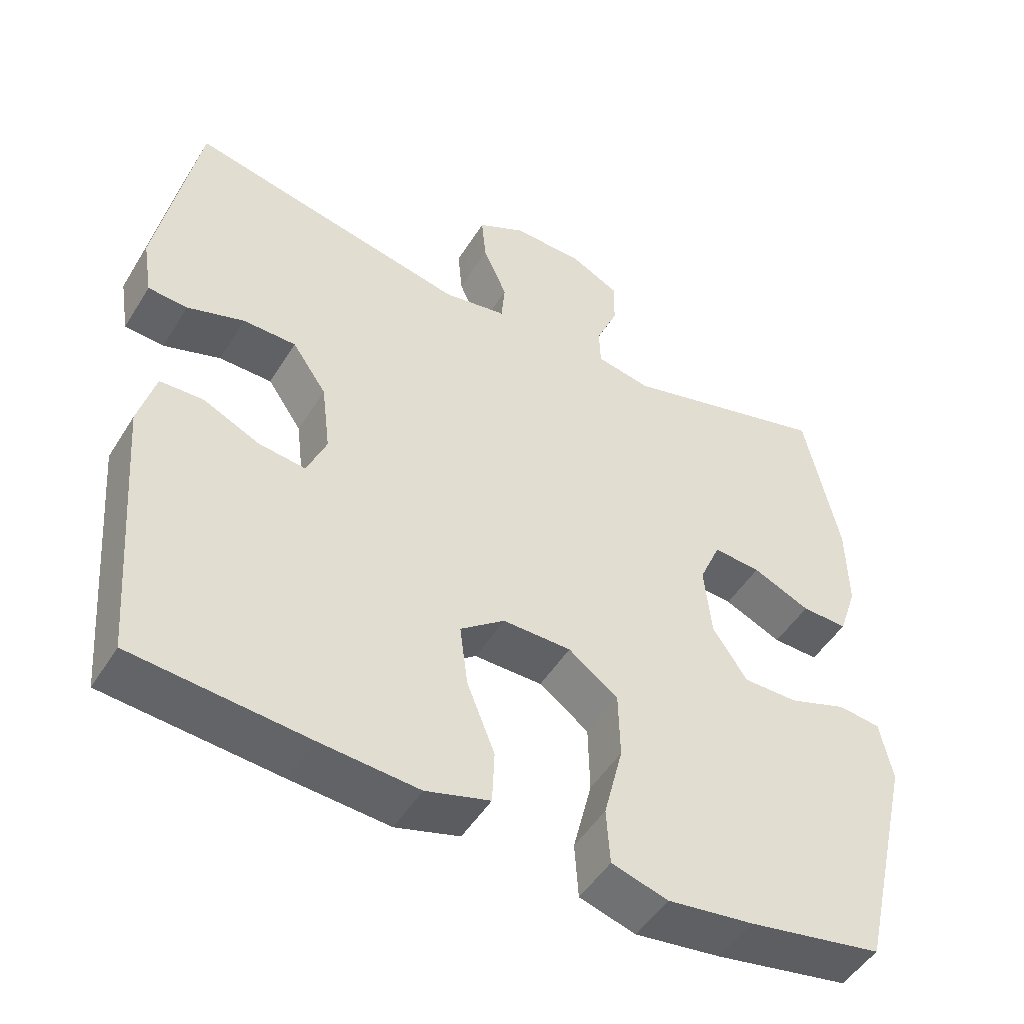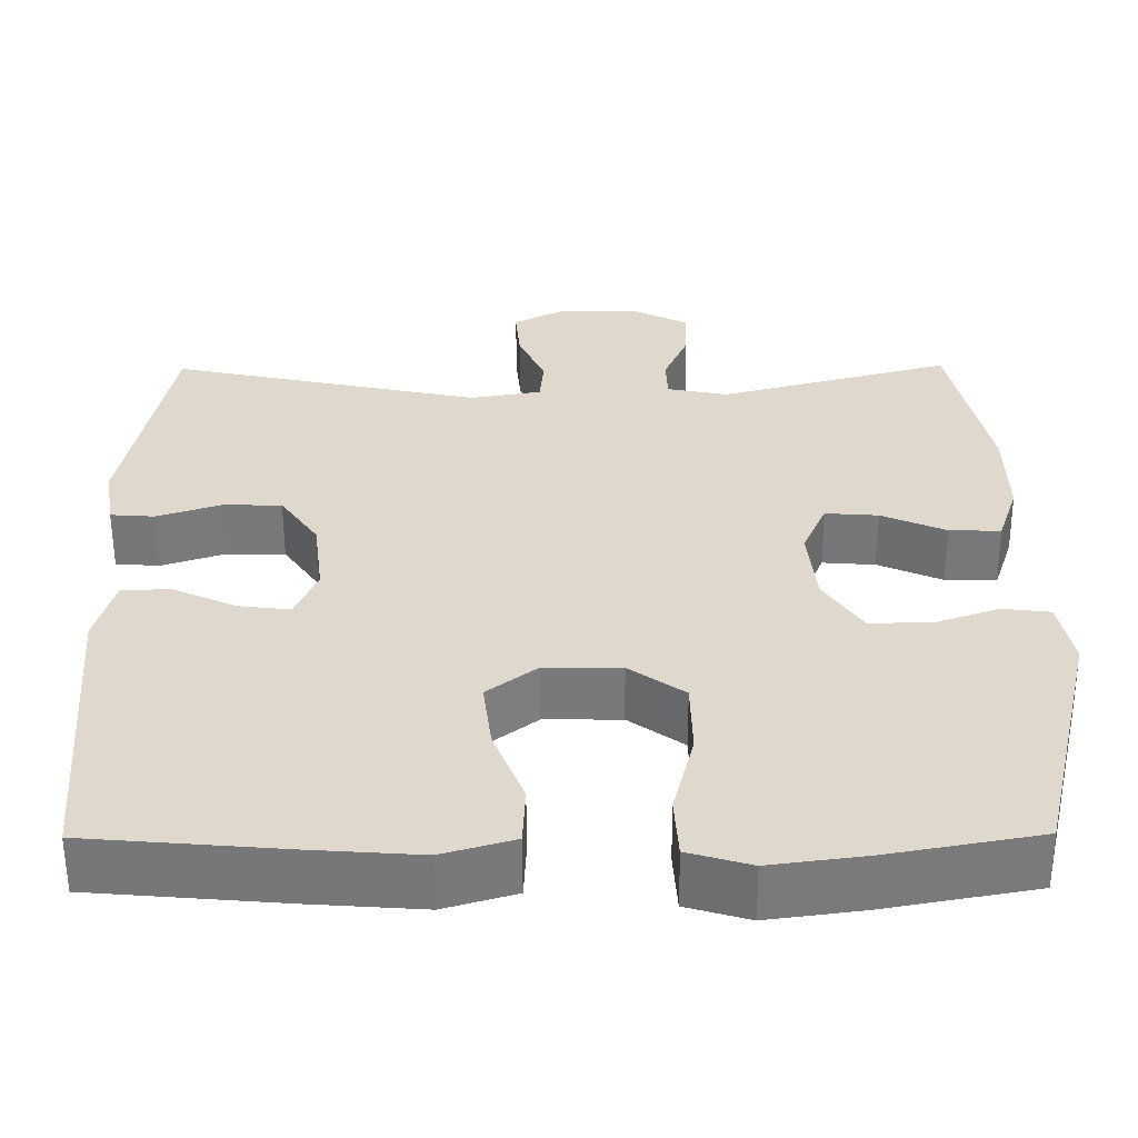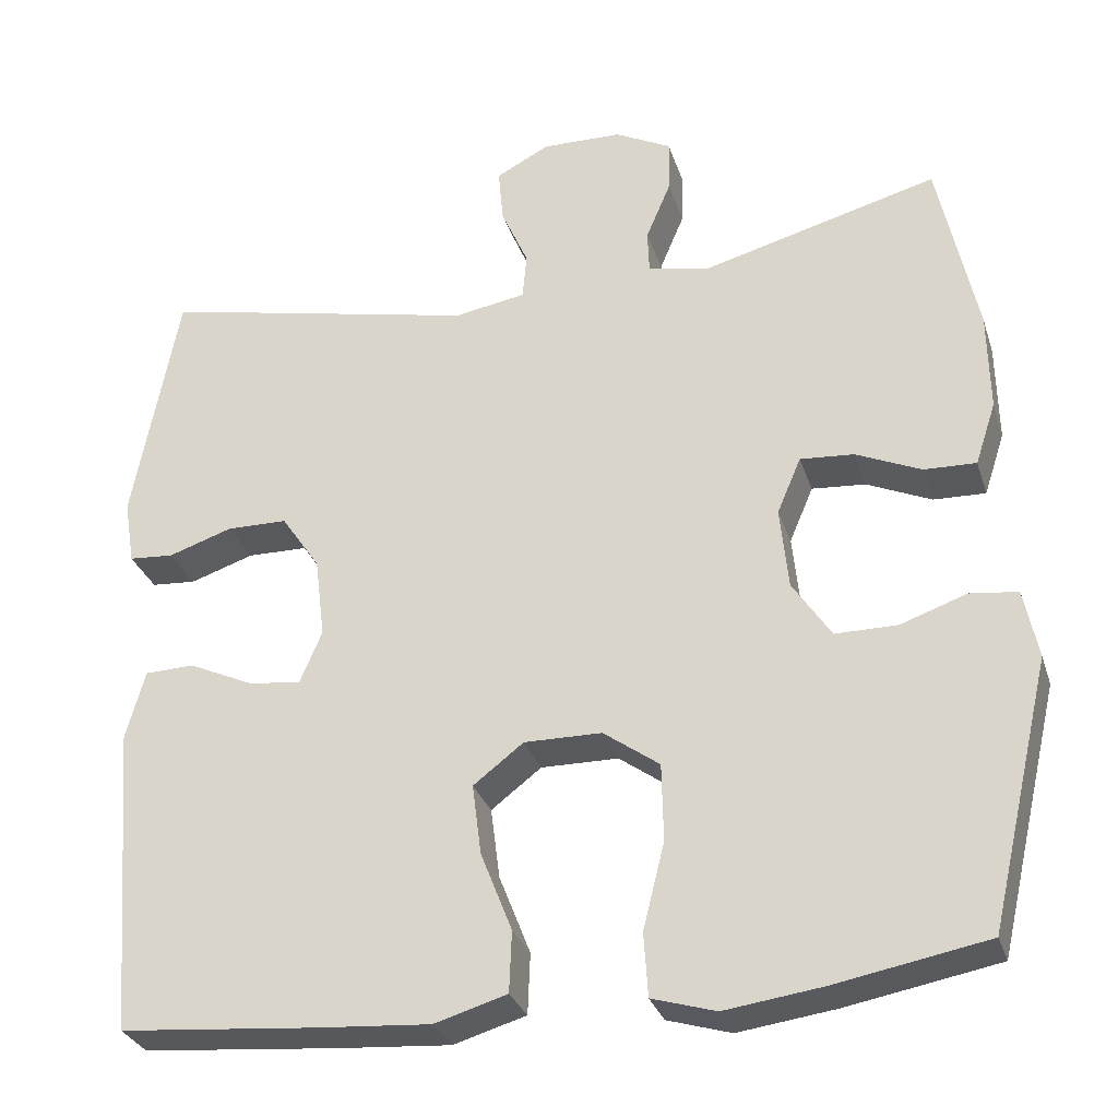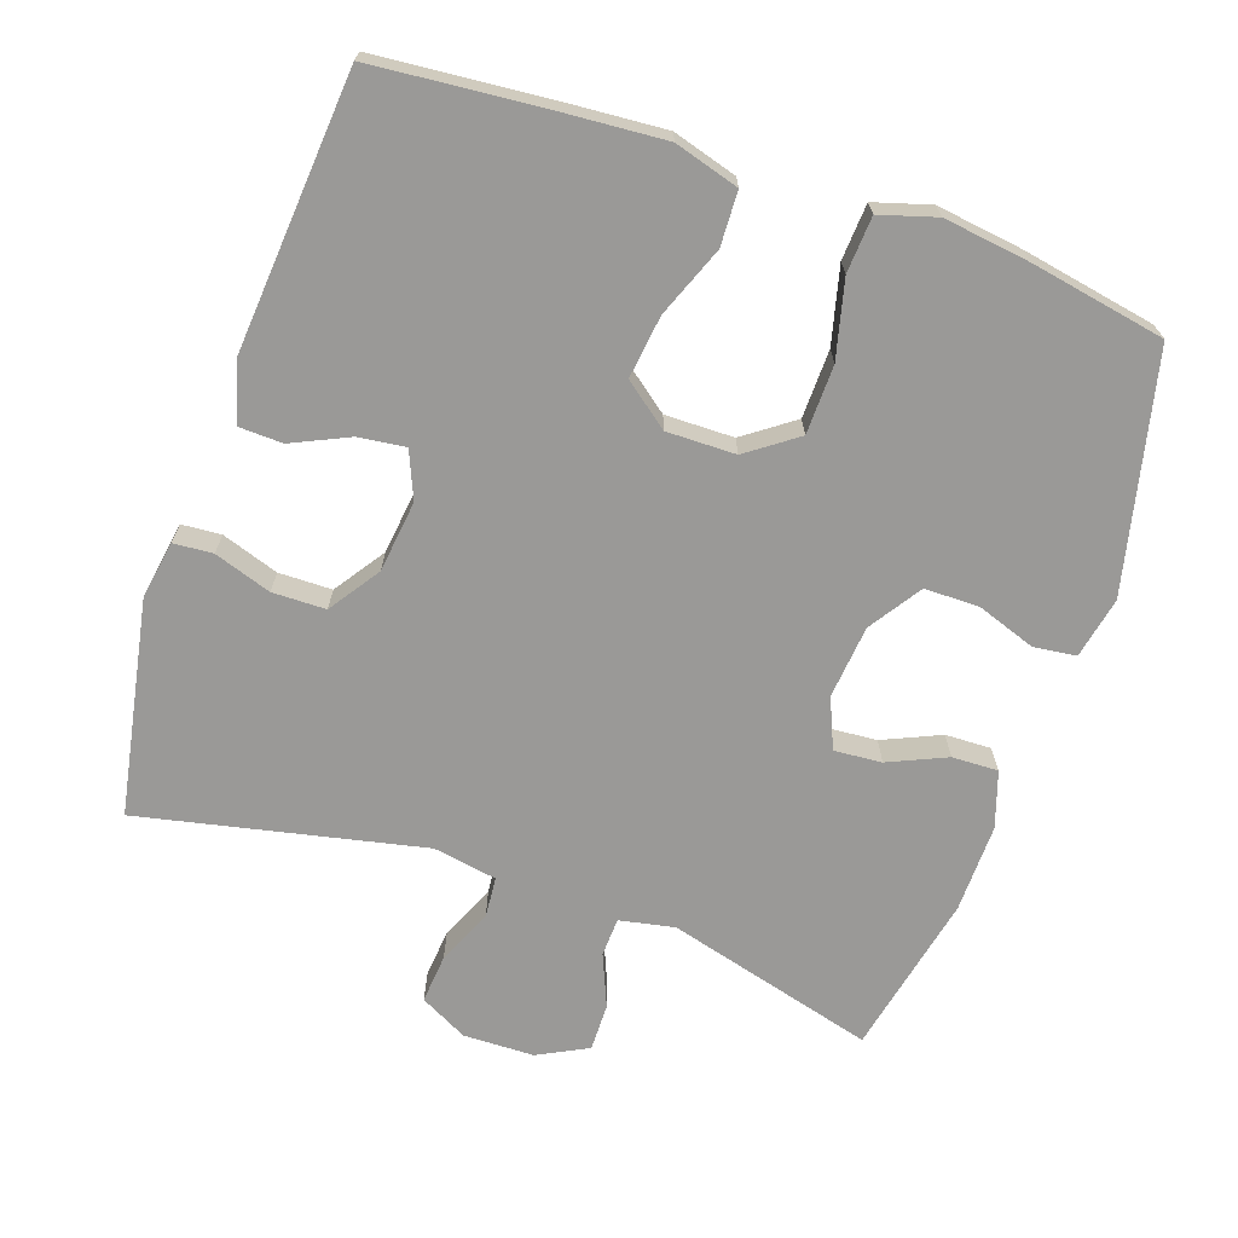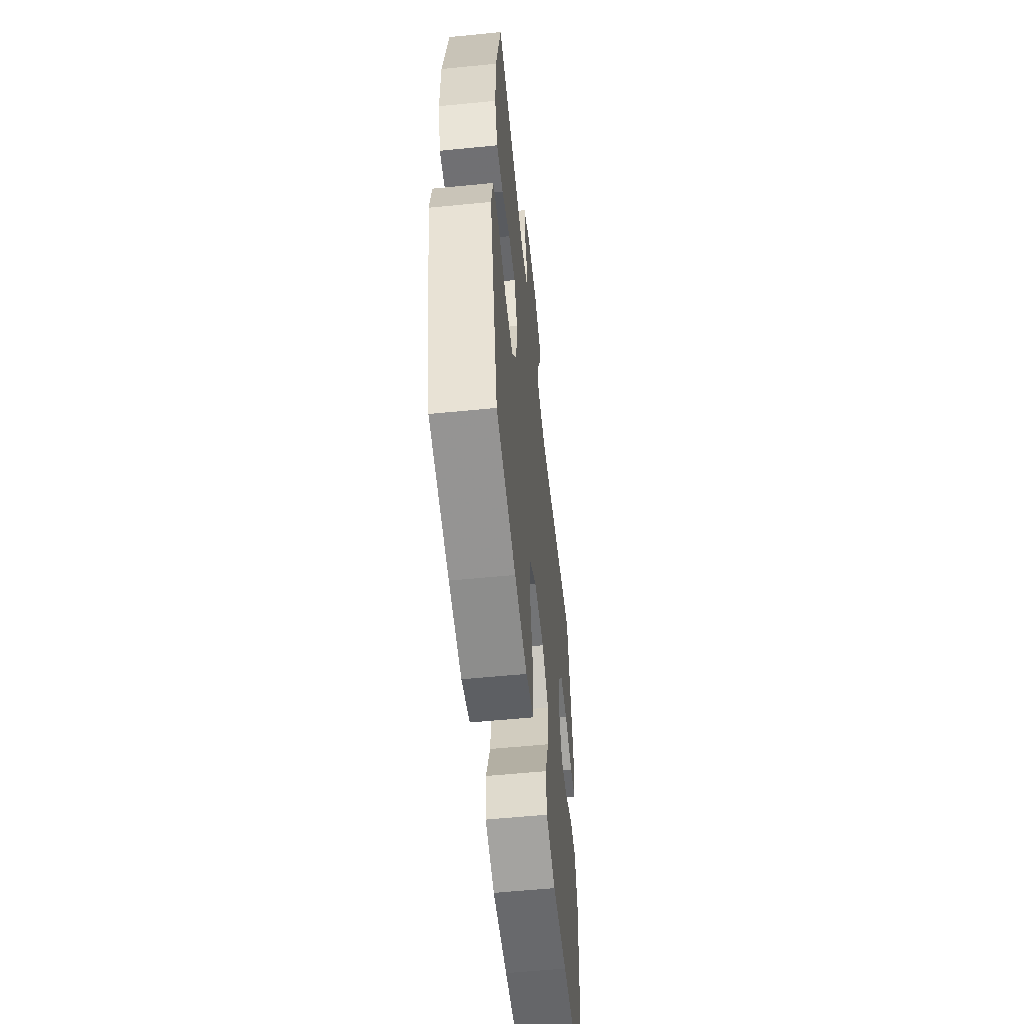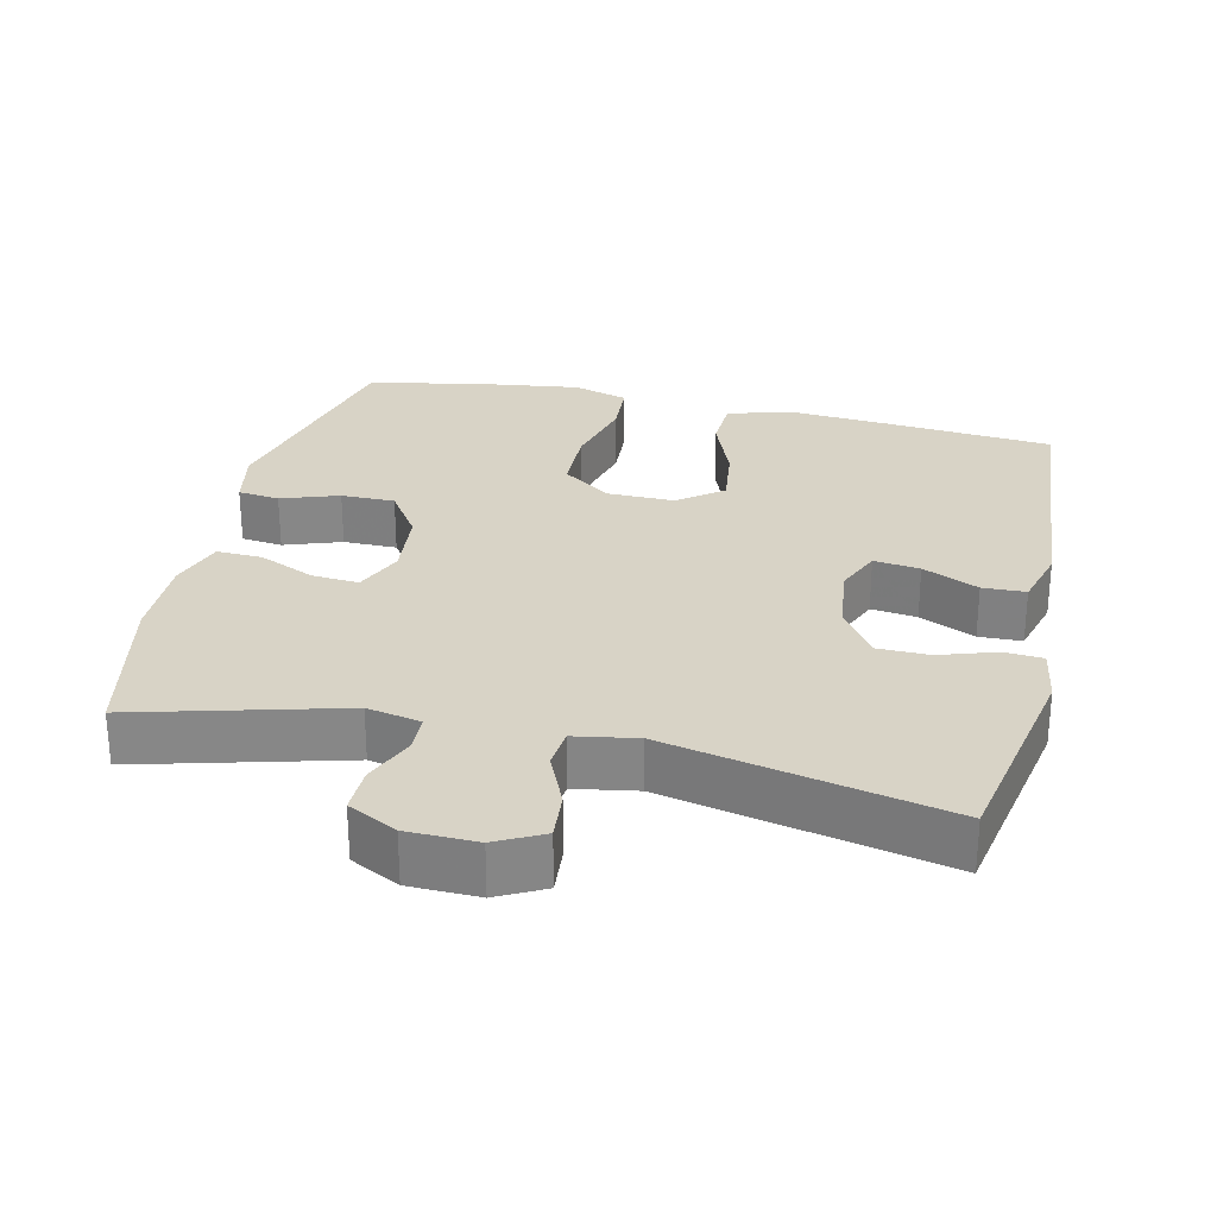
<metadata>
{"format":"obj","ext":"obj","renderer":"f3d","projection":"perspective","resolution":1024,"background":"white","views":[{"elev":-49.2,"azim":149.4,"up":"+Z"},{"elev":-57.7,"azim":-179.7,"up":"+Z"},{"elev":-30.0,"azim":-163.6,"up":"+Z"},{"elev":-69.0,"azim":161.0,"up":"+Y"},{"elev":-56.8,"azim":-84.1,"up":"+Z"},{"elev":27.9,"azim":13.0,"up":"+Y"}]}
</metadata>
<code>
v -0.5 0.07 0.5
v -0.214 0.07 0.423
v -0.139 0.07 0.438
v -0.137 0.07 0.491
v -0.167 0.07 0.562
v -0.168 0.07 0.627
v -0.1 0.07 0.662
v -0.003 0.07 0.664
v 0.062 0.07 0.63
v 0.056 0.07 0.563
v 0.023 0.07 0.488
v 0.028 0.07 0.432
v 0.115 0.07 0.417
v 0.5 0.07 0.5
v 0.555 0.07 0.207
v 0.542 0.07 0.128
v 0.488 0.07 0.124
v 0.41 0.07 0.15
v 0.337 0.07 0.149
v 0.29 0.07 0.08
v 0.278 0.07 -0.018
v 0.305 0.07 -0.082
v 0.369 0.07 -0.074
v 0.447 0.07 -0.038
v 0.507 0.07 -0.04
v 0.53 0.07 -0.124
v 0.5 0.07 -0.5
v 0.261 0.07 -0.521
v 0.125 0.07 -0.531
v 0.037 0.07 -0.505
v 0.034 0.07 -0.431
v 0.072 0.07 -0.334
v 0.083 0.07 -0.248
v 0.022 0.07 -0.201
v -0.072 0.07 -0.202
v -0.14 0.07 -0.251
v -0.142 0.07 -0.345
v -0.116 0.07 -0.45
v -0.121 0.07 -0.527
v -0.198 0.07 -0.55
v -0.316 0.07 -0.534
v -0.5 0.07 -0.5
v -0.575 0.07 -0.178
v -0.558 0.07 -0.094
v -0.5 0.07 -0.087
v -0.42 0.07 -0.115
v -0.345 0.07 -0.115
v -0.298 0.07 -0.044
v -0.288 0.07 0.056
v -0.317 0.07 0.124
v -0.382 0.07 0.119
v -0.461 0.07 0.084
v -0.524 0.07 0.082
v -0.549 0.07 0.158
v -0.547 0.07 0.279
v -0.5 0 0.5
v -0.214 0 0.423
v -0.139 0 0.438
v -0.137 0 0.491
v -0.167 0 0.562
v -0.168 0 0.627
v -0.1 0 0.662
v -0.003 0 0.664
v 0.062 0 0.63
v 0.056 0 0.563
v 0.023 0 0.488
v 0.028 0 0.432
v 0.115 0 0.417
v 0.5 0 0.5
v 0.555 0 0.207
v 0.542 0 0.128
v 0.488 0 0.124
v 0.41 0 0.15
v 0.337 0 0.149
v 0.29 0 0.08
v 0.278 0 -0.018
v 0.305 0 -0.082
v 0.369 0 -0.074
v 0.447 0 -0.038
v 0.507 0 -0.04
v 0.53 0 -0.124
v 0.5 0 -0.5
v 0.261 0 -0.521
v 0.125 0 -0.531
v 0.037 0 -0.505
v 0.034 0 -0.431
v 0.072 0 -0.334
v 0.083 0 -0.248
v 0.022 0 -0.201
v -0.072 0 -0.202
v -0.14 0 -0.251
v -0.142 0 -0.345
v -0.116 0 -0.45
v -0.121 0 -0.527
v -0.198 0 -0.55
v -0.316 0 -0.534
v -0.5 0 -0.5
v -0.575 0 -0.178
v -0.558 0 -0.094
v -0.5 0 -0.087
v -0.42 0 -0.115
v -0.345 0 -0.115
v -0.298 0 -0.044
v -0.288 0 0.056
v -0.317 0 0.124
v -0.382 0 0.119
v -0.461 0 0.084
v -0.524 0 0.082
v -0.549 0 0.158
v -0.547 0 0.279
f 54 55 1 2
f 51 52 53 54
f 50 51 54 2
f 49 50 2 3
f 48 49 3
f 43 44 45 46
f 43 46 47
f 42 43 47
f 41 42 47 48
f 37 38 39 40
f 36 37 40 41
f 29 30 31 32
f 29 32 33
f 28 29 33
f 27 28 33
f 26 27 33 34
f 23 24 25 26
f 22 23 26 34
f 15 16 17 18
f 13 14 15 18
f 12 13 18 19
f 8 9 10 11
f 8 11 12
f 7 8 12
f 4 5 6 7
f 3 4 7 12
f 36 41 48 3
f 21 22 34 35
f 20 21 35
f 19 20 35 36
f 3 12 19 36
f 57 56 110 109
f 109 108 107 106
f 57 109 106 105
f 58 57 105 104
f 58 104 103
f 101 100 99 98
f 102 101 98
f 102 98 97
f 103 102 97 96
f 95 94 93 92
f 96 95 92 91
f 87 86 85 84
f 88 87 84
f 88 84 83
f 88 83 82
f 89 88 82 81
f 81 80 79 78
f 89 81 78 77
f 73 72 71 70
f 73 70 69 68
f 74 73 68 67
f 66 65 64 63
f 67 66 63
f 67 63 62
f 62 61 60 59
f 67 62 59 58
f 58 103 96 91
f 90 89 77 76
f 90 76 75
f 91 90 75 74
f 91 74 67 58
f 1 56 57 2
f 2 57 58 3
f 3 58 59 4
f 4 59 60 5
f 5 60 61 6
f 6 61 62 7
f 7 62 63 8
f 8 63 64 9
f 9 64 65 10
f 10 65 66 11
f 11 66 67 12
f 12 67 68 13
f 13 68 69 14
f 14 69 70 15
f 15 70 71 16
f 16 71 72 17
f 17 72 73 18
f 18 73 74 19
f 19 74 75 20
f 20 75 76 21
f 21 76 77 22
f 22 77 78 23
f 23 78 79 24
f 24 79 80 25
f 25 80 81 26
f 26 81 82 27
f 27 82 83 28
f 28 83 84 29
f 29 84 85 30
f 30 85 86 31
f 31 86 87 32
f 32 87 88 33
f 33 88 89 34
f 34 89 90 35
f 35 90 91 36
f 36 91 92 37
f 37 92 93 38
f 38 93 94 39
f 39 94 95 40
f 40 95 96 41
f 41 96 97 42
f 42 97 98 43
f 43 98 99 44
f 44 99 100 45
f 45 100 101 46
f 46 101 102 47
f 47 102 103 48
f 48 103 104 49
f 49 104 105 50
f 50 105 106 51
f 51 106 107 52
f 52 107 108 53
f 53 108 109 54
f 54 109 110 55
f 55 110 56 1

</code>
